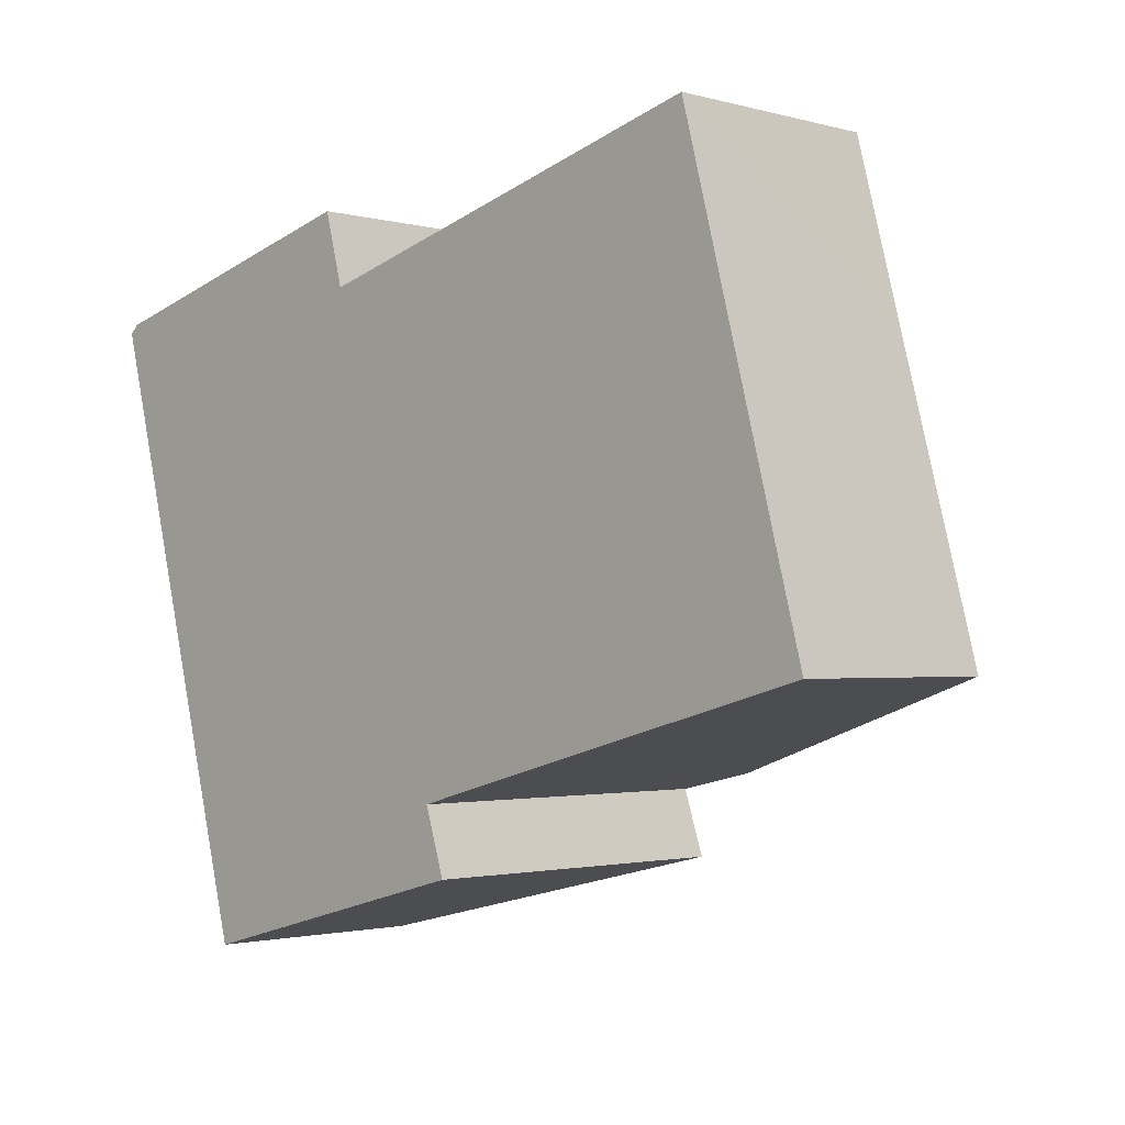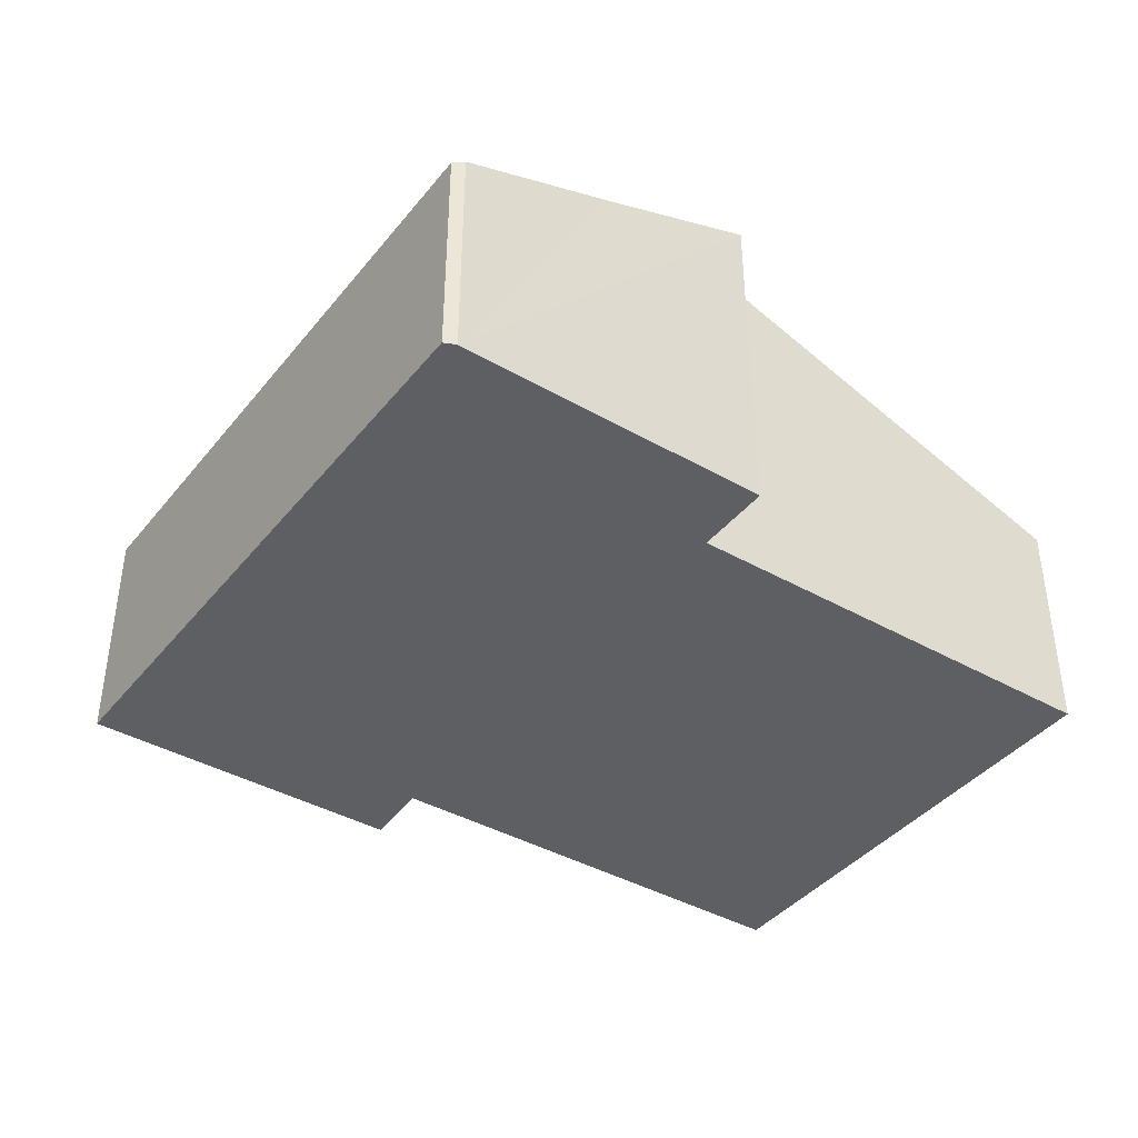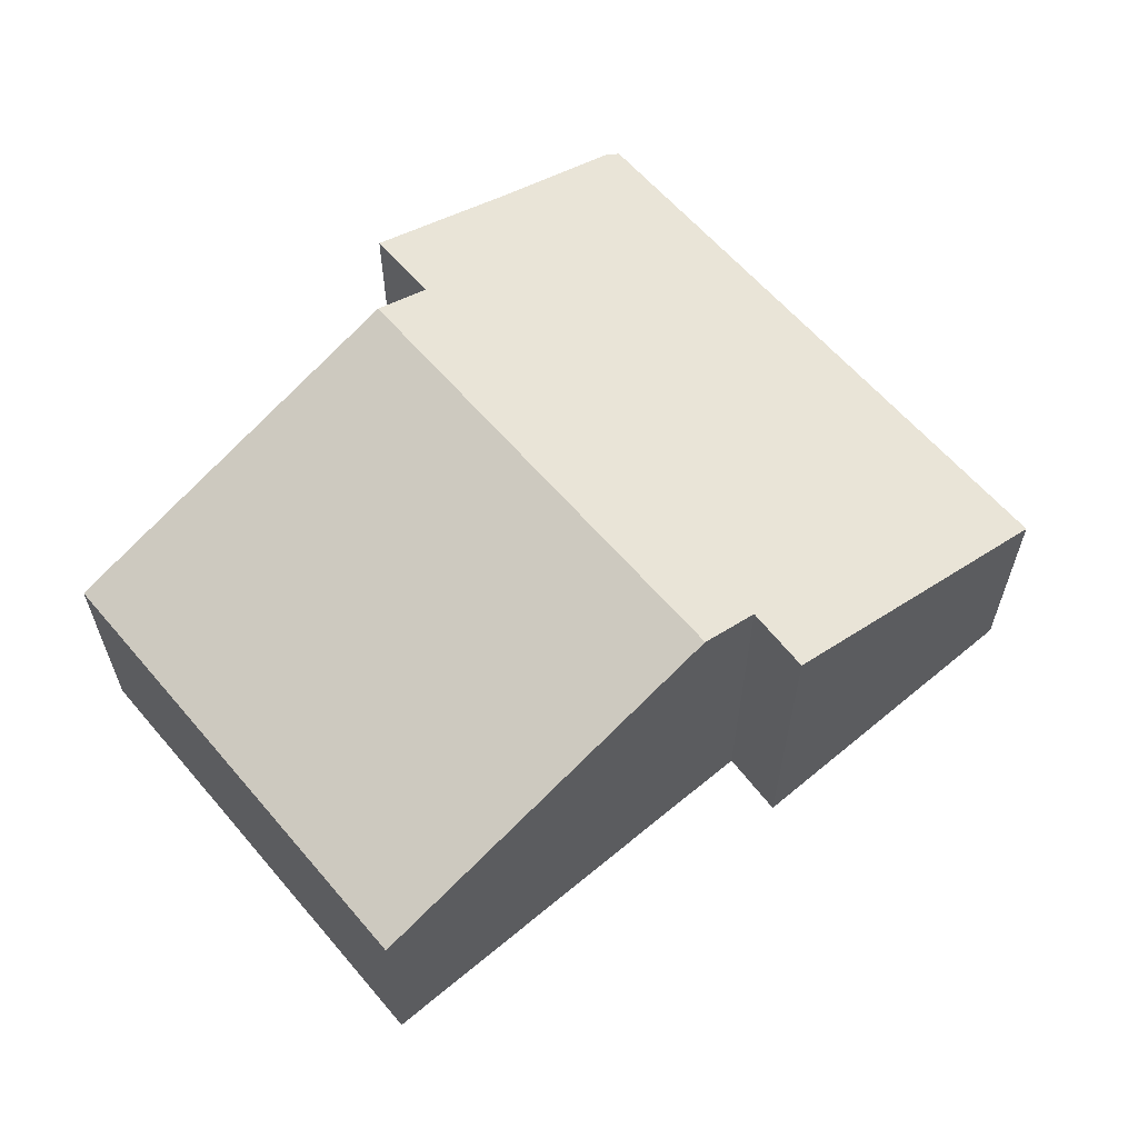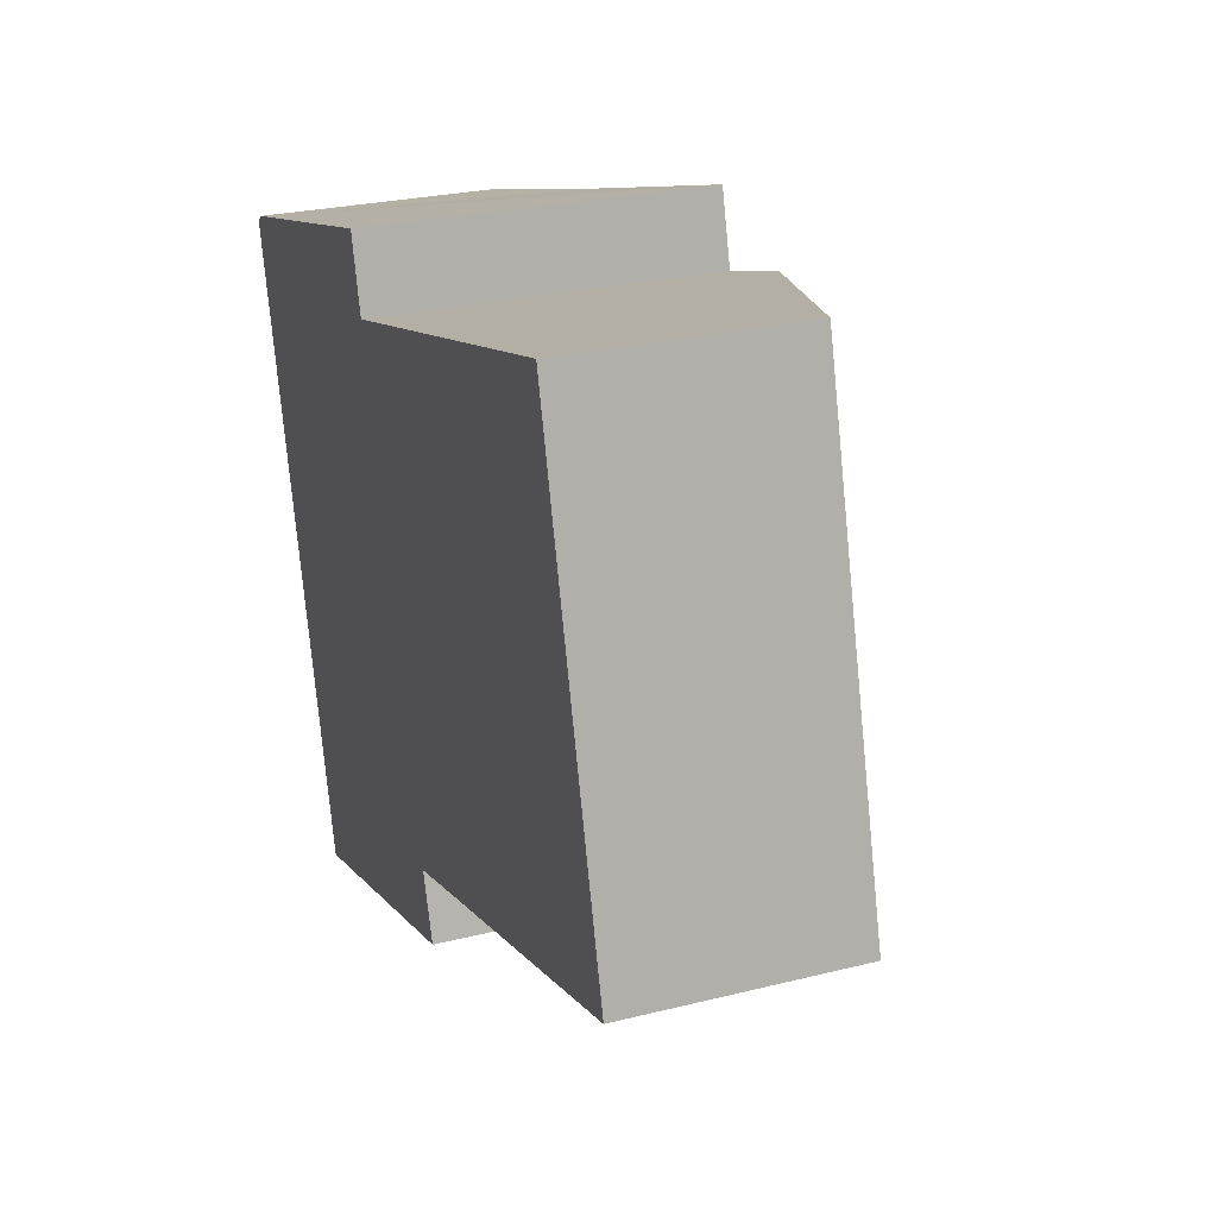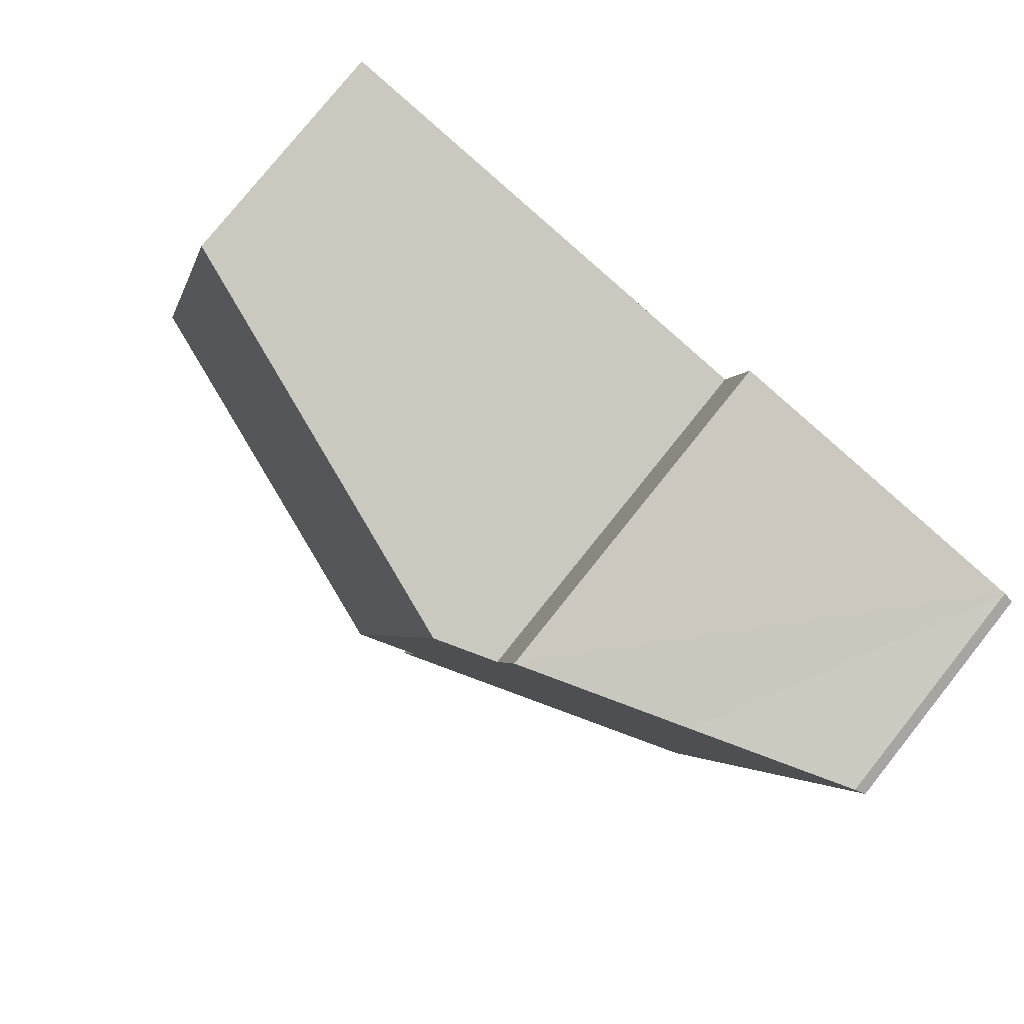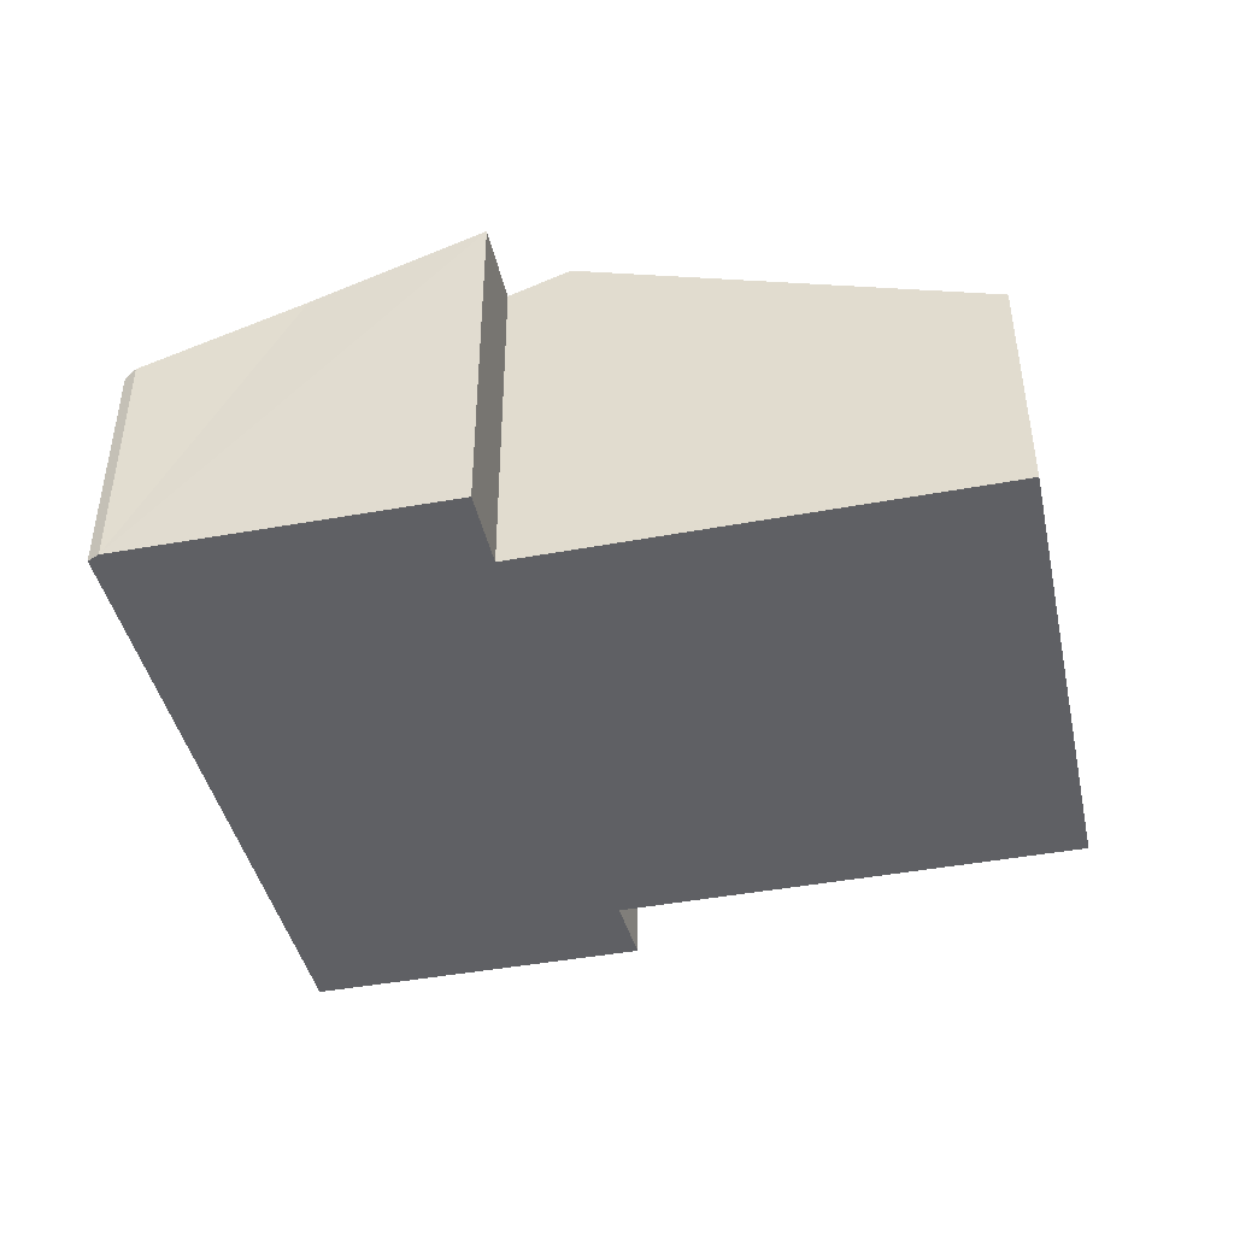
<metadata>
{"format":"obj","ext":"obj","renderer":"f3d","projection":"perspective","resolution":1024,"background":"white","views":[{"elev":-1.9,"azim":45.3,"up":"+Z"},{"elev":-40.4,"azim":-49.8,"up":"+Y"},{"elev":61.4,"azim":124.8,"up":"+Y"},{"elev":25.9,"azim":68.3,"up":"+Z"},{"elev":77.9,"azim":-141.4,"up":"+Z"},{"elev":-43.2,"azim":-2.4,"up":"+Y"}]}
</metadata>
<code>
v  9.474 8.754 0.682
v  13.13 8.53 -10.58
v  12.51 8.754 -10.75
v  21.53 5.463 -8.349
v  19.65 5.463 -1.284
v  18.49 5.462 3.08
v  0.421 5.463 -1.583
v  11.54 8.244 -12.73
v  3.923 5.463 -14.75
v  0 5.463 3.345e-16
v  0.241 5.563 0.195
v  0.421 5.628 0.24
v  3.844 6.872 1.094
v  11.04 8.216 -11.15
v  7.614 8.248 2.096
v  8.088 8.248 0.313
v  0.241 -1.194e-17 0.195
v  7.614 -1.283e-16 2.096
v  0.421 -1.47e-17 0.24
v  3.844 -6.699e-17 1.094
v  8.088 -1.917e-17 0.313
v  18.49 -1.886e-16 3.08
v  9.474 -4.176e-17 0.682
v  19.65 7.862e-17 -1.284
v  21.53 5.112e-16 -8.349
v  11.54 7.792e-16 -12.73
v  11.04 6.825e-16 -11.15
v  13.13 6.481e-16 -10.58
v  12.51 6.582e-16 -10.75
v  3.923 9.034e-16 -14.75
v  0.421 9.693e-17 -1.583
v  0 0 0
g defaultobject
f 1 2 3
f 2 1 4
f 4 1 5
f 5 1 6
f 7 8 9
f 8 7 10
f 8 10 11
f 8 11 12
f 8 12 13
f 8 13 14
f 15 14 13
f 14 15 16
f 16 3 14
f 3 16 1
f 17 12 11
f 12 17 13
f 13 17 15
f 15 17 18
f 18 17 19
f 18 19 20
f 16 6 1
f 6 16 21
f 6 21 22
f 22 21 23
f 18 16 15
f 16 18 21
f 22 5 6
f 5 22 4
f 4 22 24
f 4 24 25
f 14 26 8
f 26 14 27
f 25 2 4
f 2 25 28
f 2 28 3
f 3 28 14
f 14 28 29
f 14 29 27
f 26 9 8
f 9 26 30
f 30 7 9
f 7 30 31
f 7 31 10
f 10 31 32
f 10 17 11
f 17 10 32
f 26 31 30
f 31 26 27
f 31 27 29
f 31 29 28
f 31 28 25
f 31 25 32
f 32 25 17
f 17 25 19
f 19 25 20
f 20 25 21
f 21 25 24
f 21 24 23
f 23 24 22
f 18 20 21

</code>
